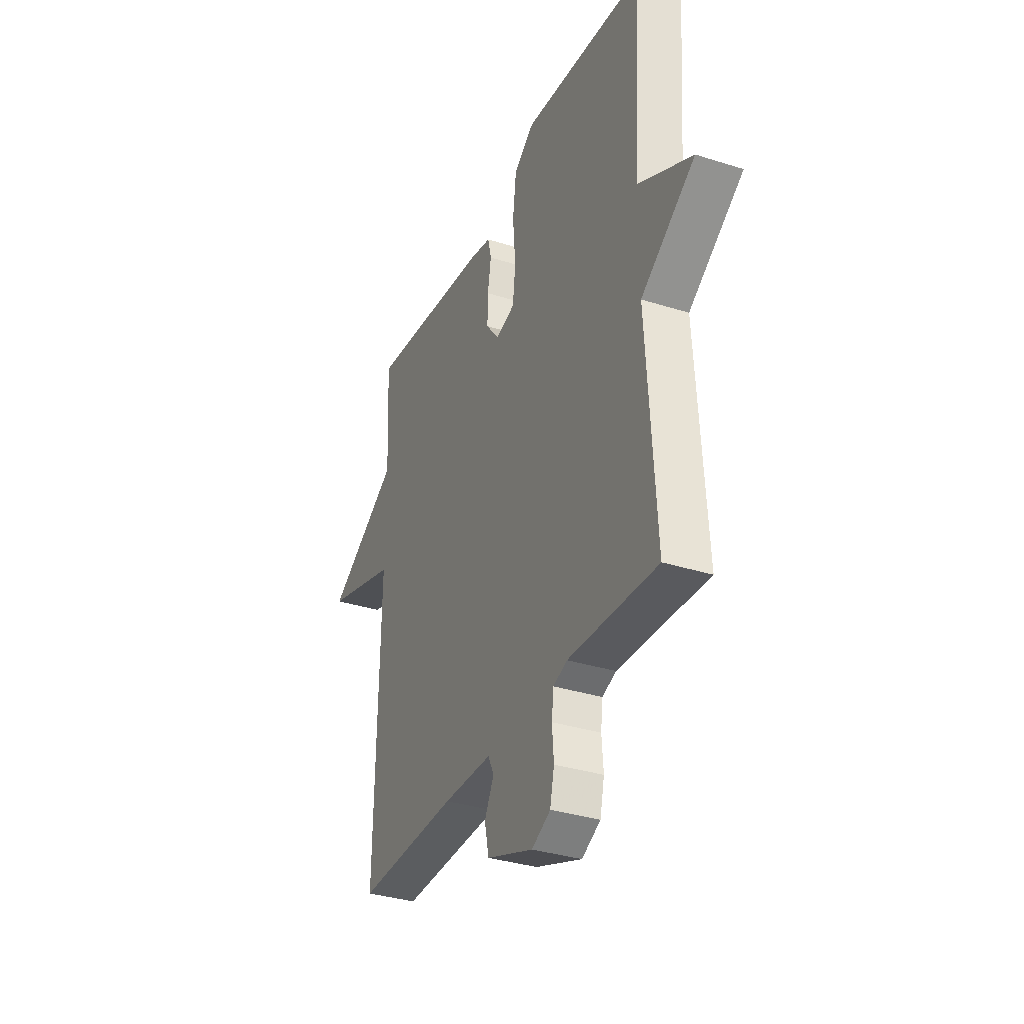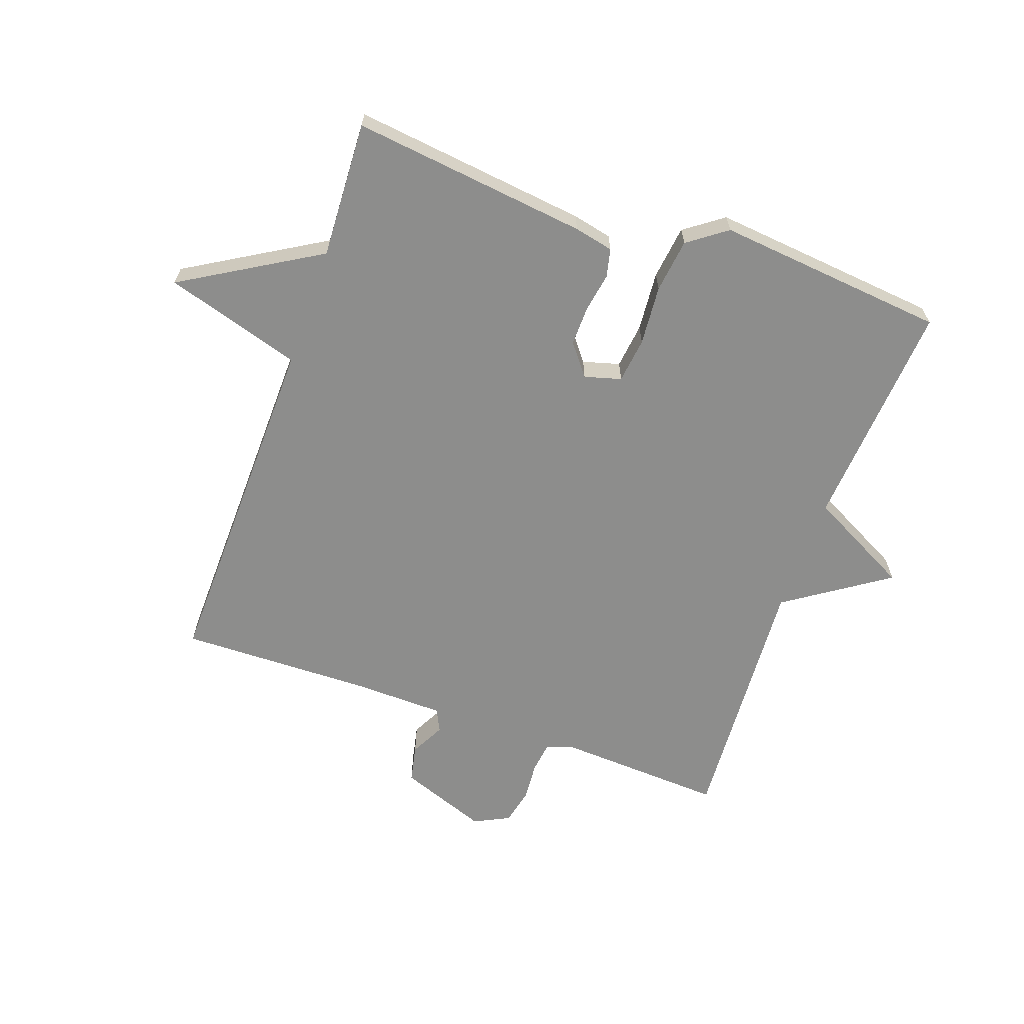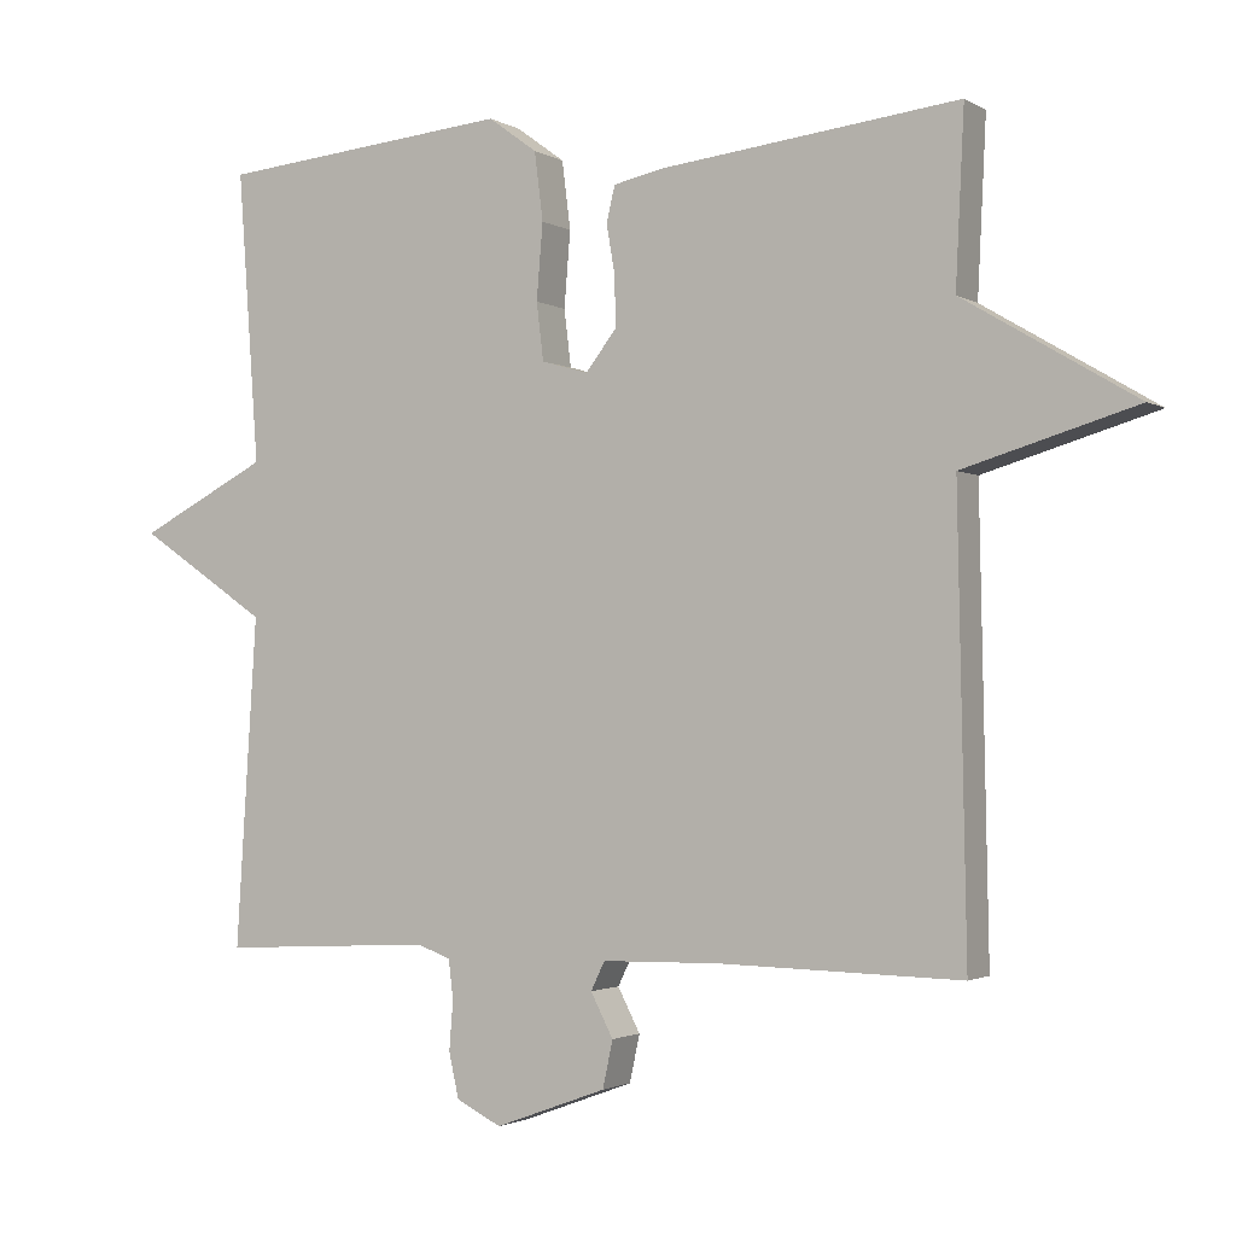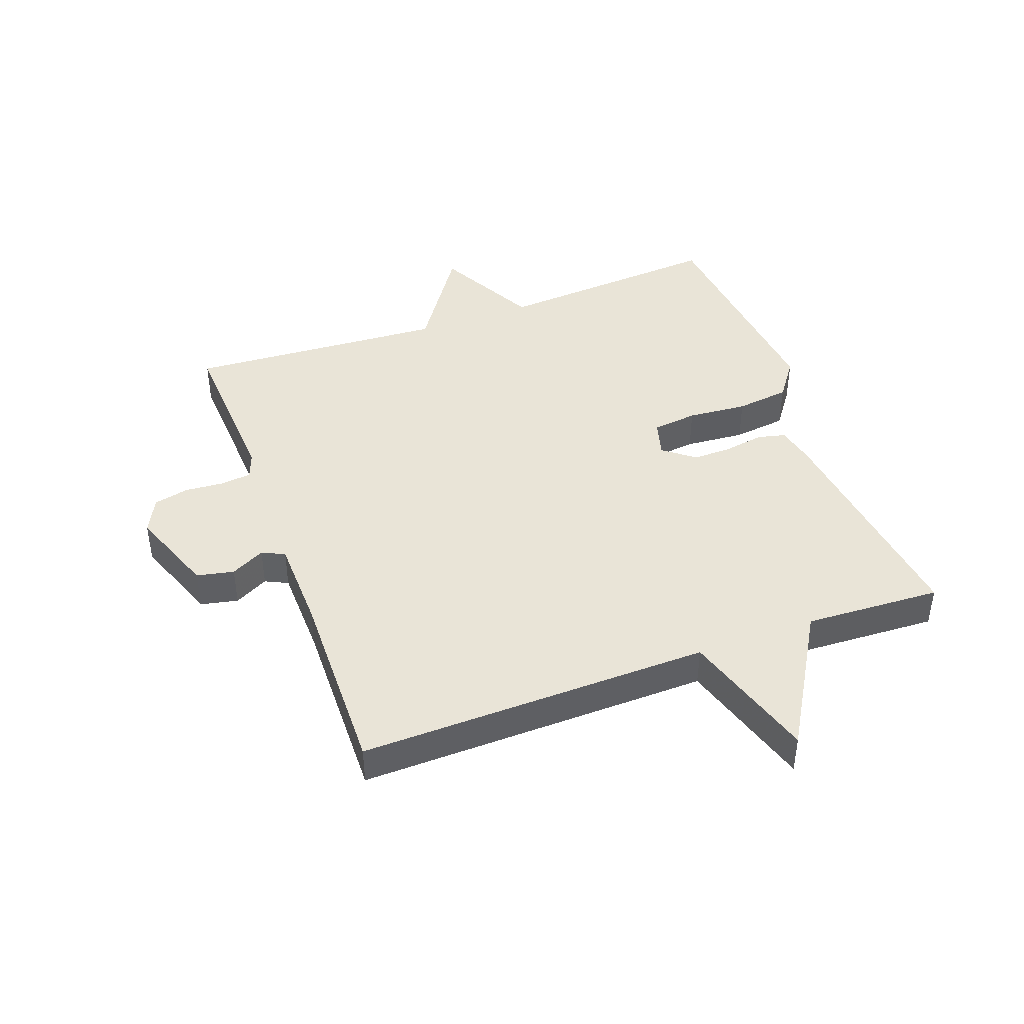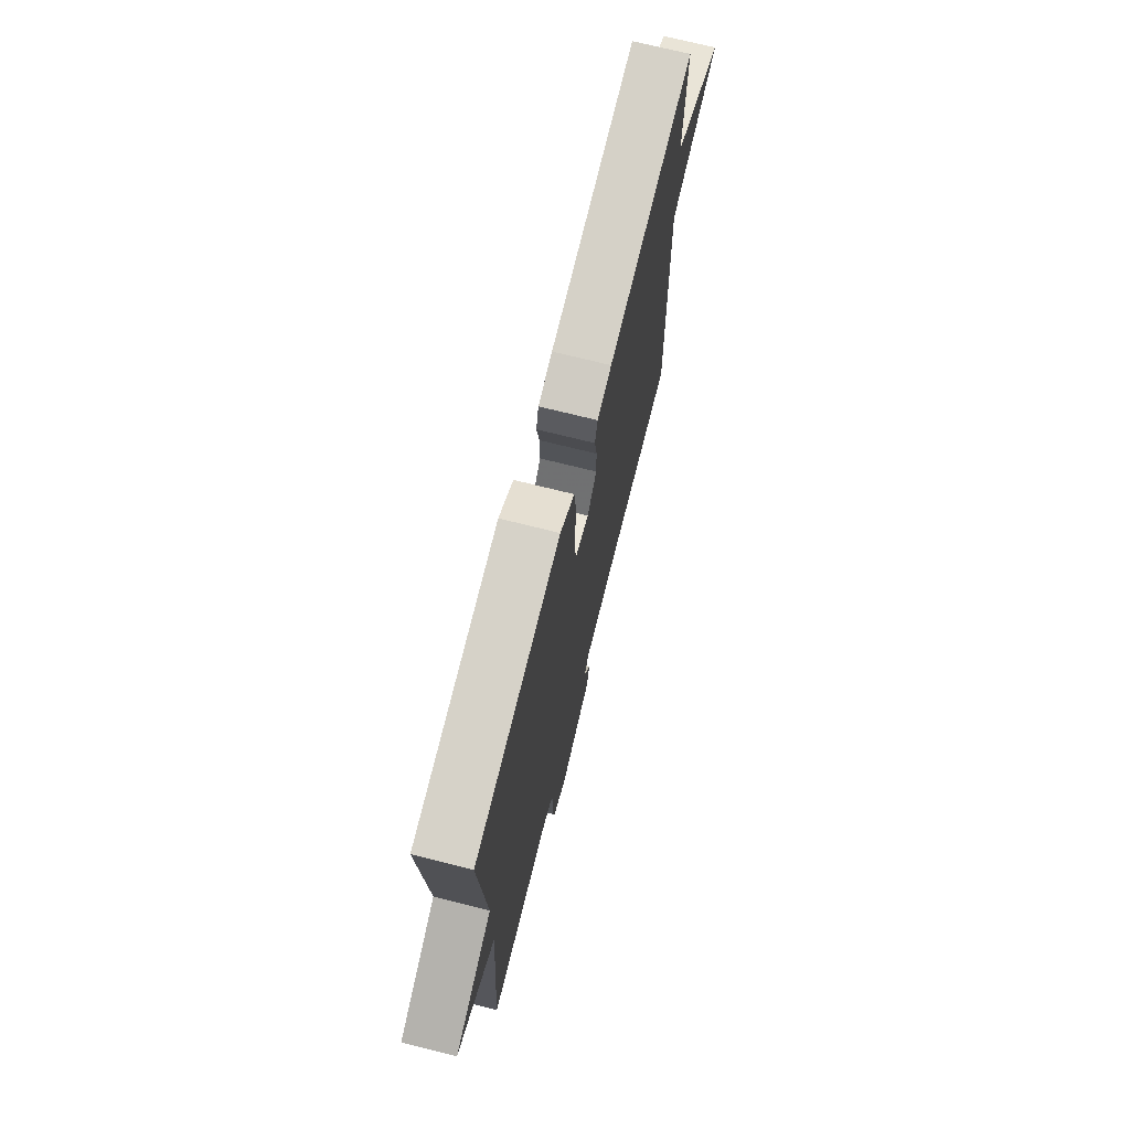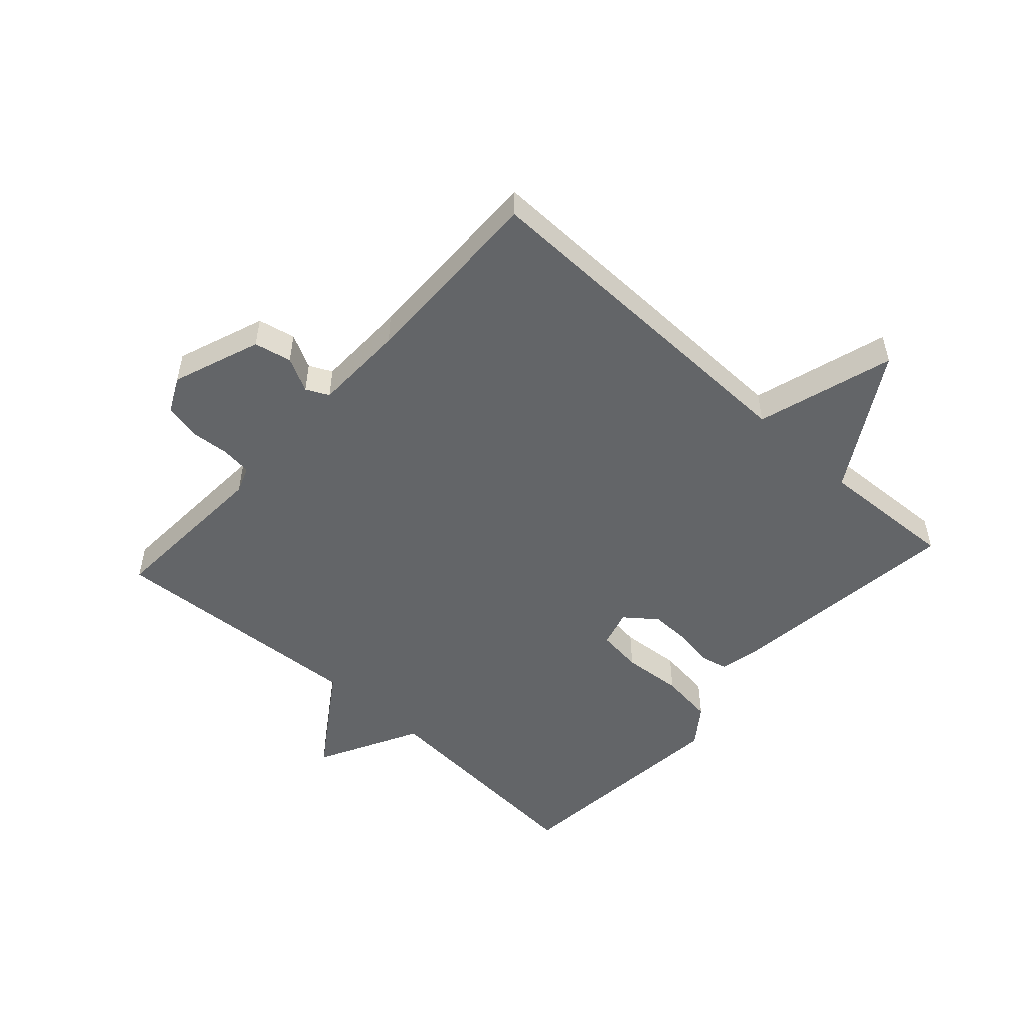
<metadata>
{"format":"obj","ext":"obj","renderer":"f3d","projection":"perspective","resolution":1024,"background":"white","views":[{"elev":-34.2,"azim":66.8,"up":"+Z"},{"elev":-64.4,"azim":-19.6,"up":"+Y"},{"elev":-1.9,"azim":-152.1,"up":"+Z"},{"elev":43.2,"azim":-110.2,"up":"+Y"},{"elev":72.1,"azim":104.1,"up":"+Z"},{"elev":-51.4,"azim":-132.3,"up":"+Y"}]}
</metadata>
<code>
v -0.5 0.07 -0.5
v -0.489 0.07 0.076
v -0.712 0.07 0.143
v -0.489 0.07 0.276
v -0.5 0.07 0.5
v -0.114 0.07 0.454
v -0.05 0.07 0.44
v -0.039 0.07 0.394
v -0.05 0.07 0.33
v -0.051 0.07 0.265
v -0.011 0.07 0.214
v 0.049 0.07 0.231
v 0.058 0.07 0.305
v 0.05 0.07 0.403
v 0.061 0.07 0.491
v 0.124 0.07 0.537
v 0.5 0.07 0.5
v 0.473 0.07 0.125
v 0.64 0.07 0.038
v 0.473 0.07 -0.075
v 0.5 0.07 -0.5
v 0.225 0.07 -0.486
v 0.182 0.07 -0.502
v 0.176 0.07 -0.552
v 0.181 0.07 -0.616
v 0.168 0.07 -0.674
v 0.11 0.07 -0.703
v -0.034 0.07 -0.65
v -0.047 0.07 -0.589
v -0.018 0.07 -0.533
v -0.036 0.07 -0.496
v -0.187 0.07 -0.493
v -0.5 0 -0.5
v -0.489 0 0.076
v -0.712 0 0.143
v -0.489 0 0.276
v -0.5 0 0.5
v -0.114 0 0.454
v -0.05 0 0.44
v -0.039 0 0.394
v -0.05 0 0.33
v -0.051 0 0.265
v -0.011 0 0.214
v 0.049 0 0.231
v 0.058 0 0.305
v 0.05 0 0.403
v 0.061 0 0.491
v 0.124 0 0.537
v 0.5 0 0.5
v 0.473 0 0.125
v 0.64 0 0.038
v 0.473 0 -0.075
v 0.5 0 -0.5
v 0.225 0 -0.486
v 0.182 0 -0.502
v 0.176 0 -0.552
v 0.181 0 -0.616
v 0.168 0 -0.674
v 0.11 0 -0.703
v -0.034 0 -0.65
v -0.047 0 -0.589
v -0.018 0 -0.533
v -0.036 0 -0.496
v -0.187 0 -0.493
f 28 29 30
f 27 28 30
f 26 27 30
f 25 26 30
f 24 25 30
f 23 24 30 31
f 22 23 31
f 20 21 22
f 20 22 31 32
f 32 1 2
f 20 32 2
f 19 20 2
f 18 19 2
f 16 17 18
f 15 16 18
f 14 15 18
f 13 14 18
f 7 8 9
f 6 7 9
f 5 6 9
f 4 5 9
f 4 9 10
f 3 4 10 11
f 18 2 3 11
f 12 13 18
f 11 12 18
f 62 61 60
f 62 60 59
f 62 59 58
f 62 58 57
f 62 57 56
f 63 62 56 55
f 63 55 54
f 54 53 52
f 64 63 54 52
f 34 33 64
f 34 64 52
f 34 52 51
f 34 51 50
f 50 49 48
f 50 48 47
f 50 47 46
f 50 46 45
f 41 40 39
f 41 39 38
f 41 38 37
f 41 37 36
f 42 41 36
f 43 42 36 35
f 43 35 34 50
f 50 45 44
f 50 44 43
f 1 33 34 2
f 2 34 35 3
f 3 35 36 4
f 4 36 37 5
f 5 37 38 6
f 6 38 39 7
f 7 39 40 8
f 8 40 41 9
f 9 41 42 10
f 10 42 43 11
f 11 43 44 12
f 12 44 45 13
f 13 45 46 14
f 14 46 47 15
f 15 47 48 16
f 16 48 49 17
f 17 49 50 18
f 18 50 51 19
f 19 51 52 20
f 20 52 53 21
f 21 53 54 22
f 22 54 55 23
f 23 55 56 24
f 24 56 57 25
f 25 57 58 26
f 26 58 59 27
f 27 59 60 28
f 28 60 61 29
f 29 61 62 30
f 30 62 63 31
f 31 63 64 32
f 32 64 33 1

</code>
